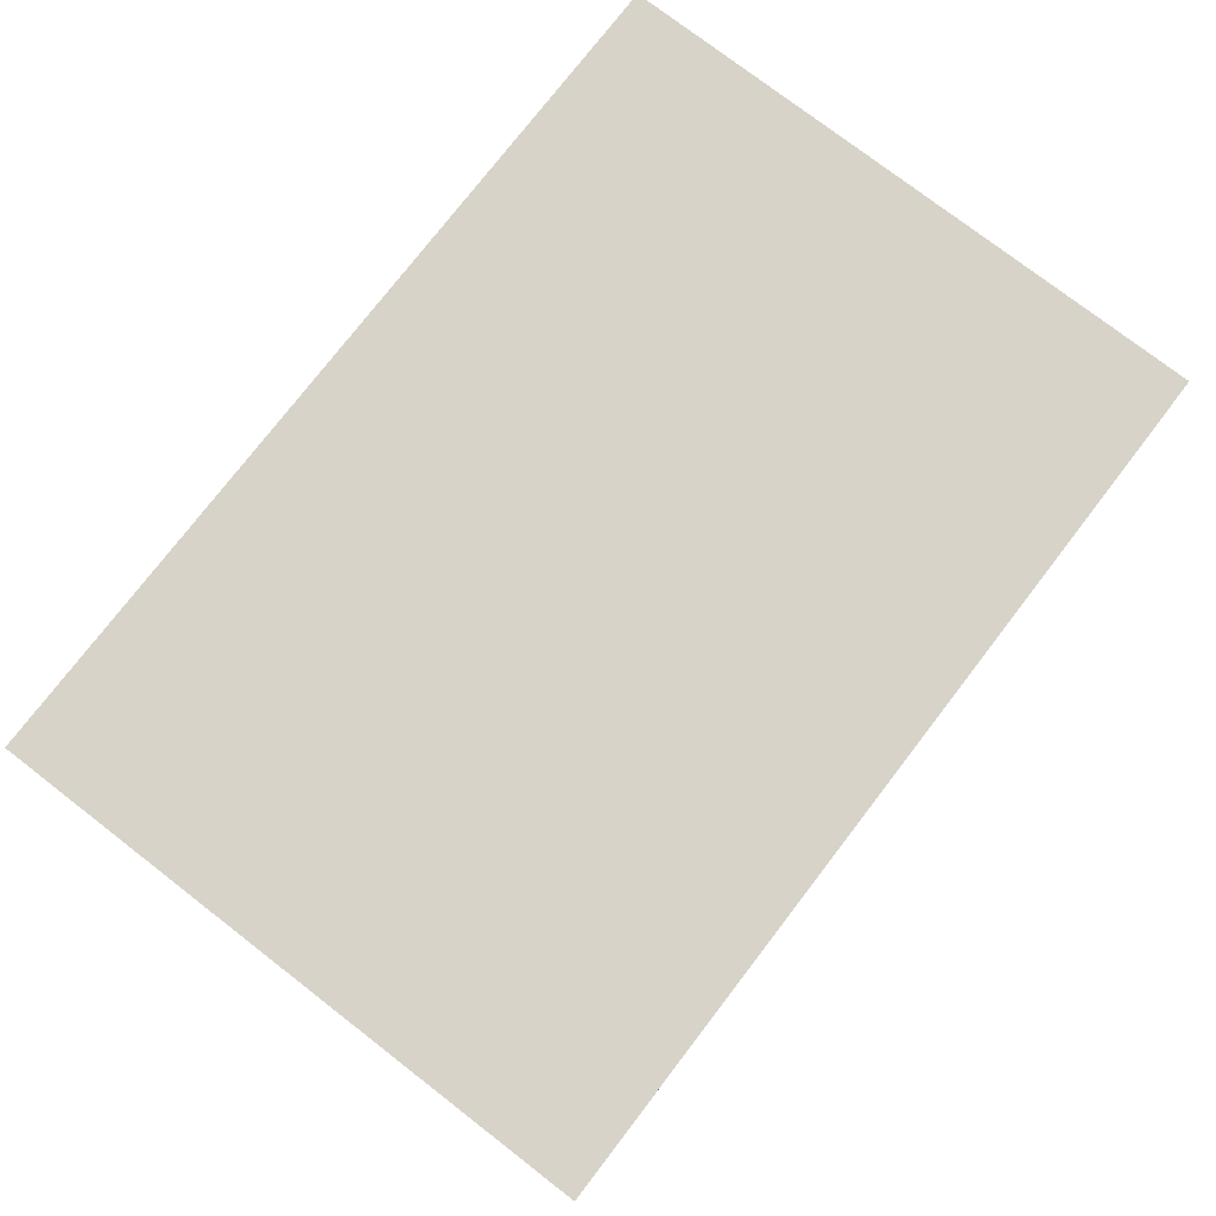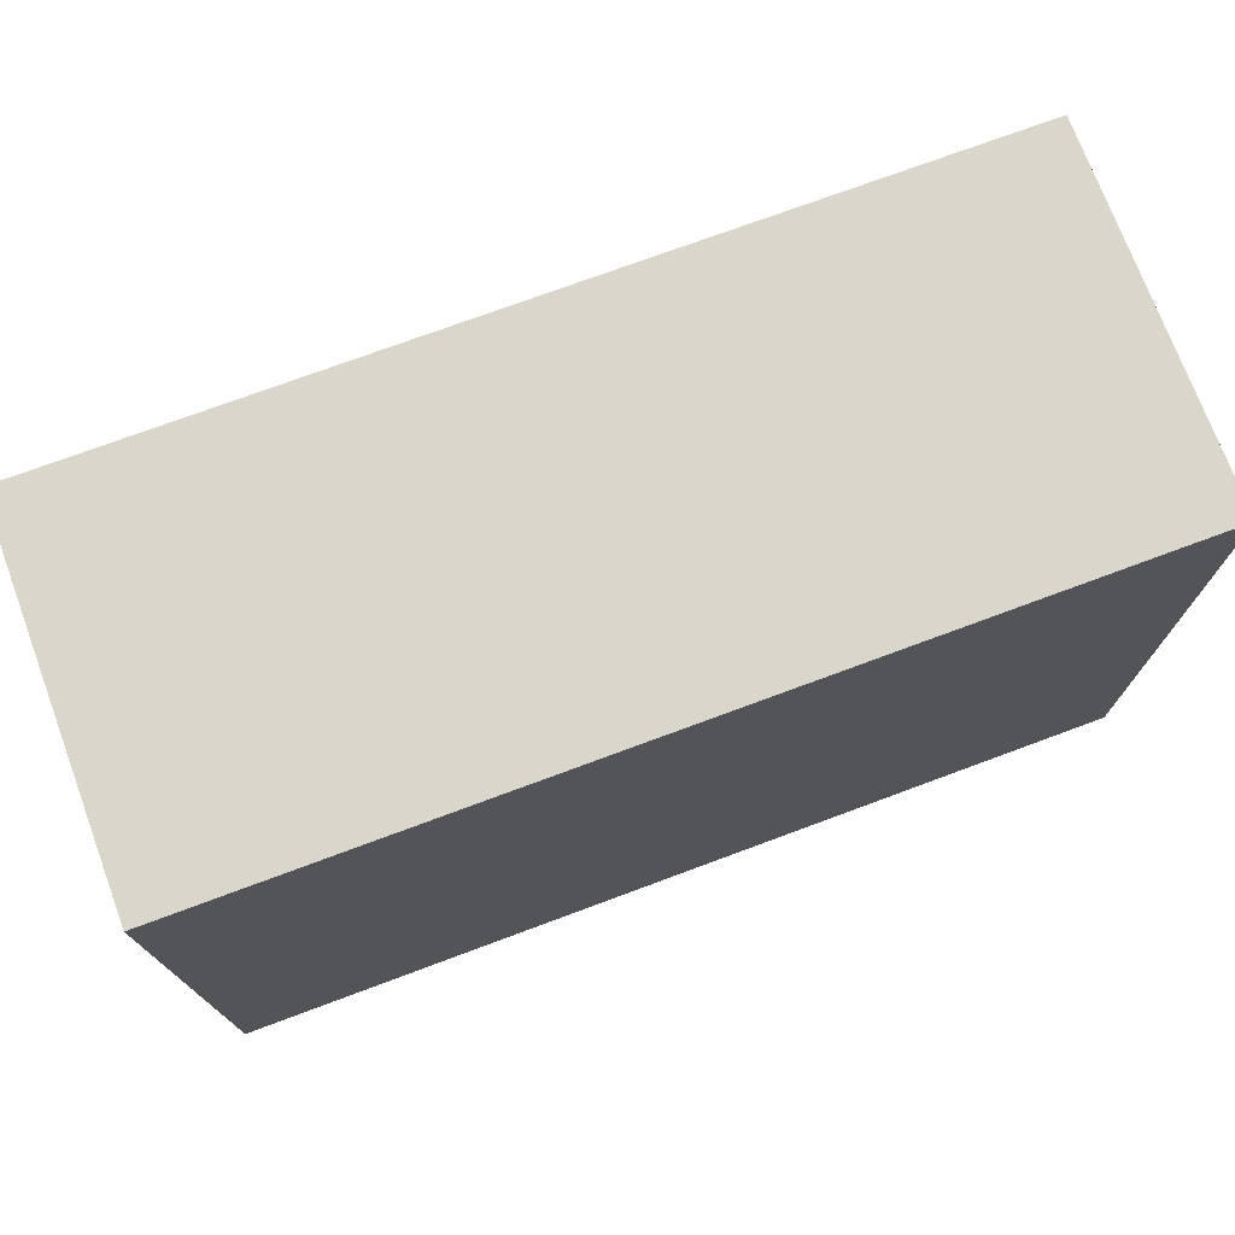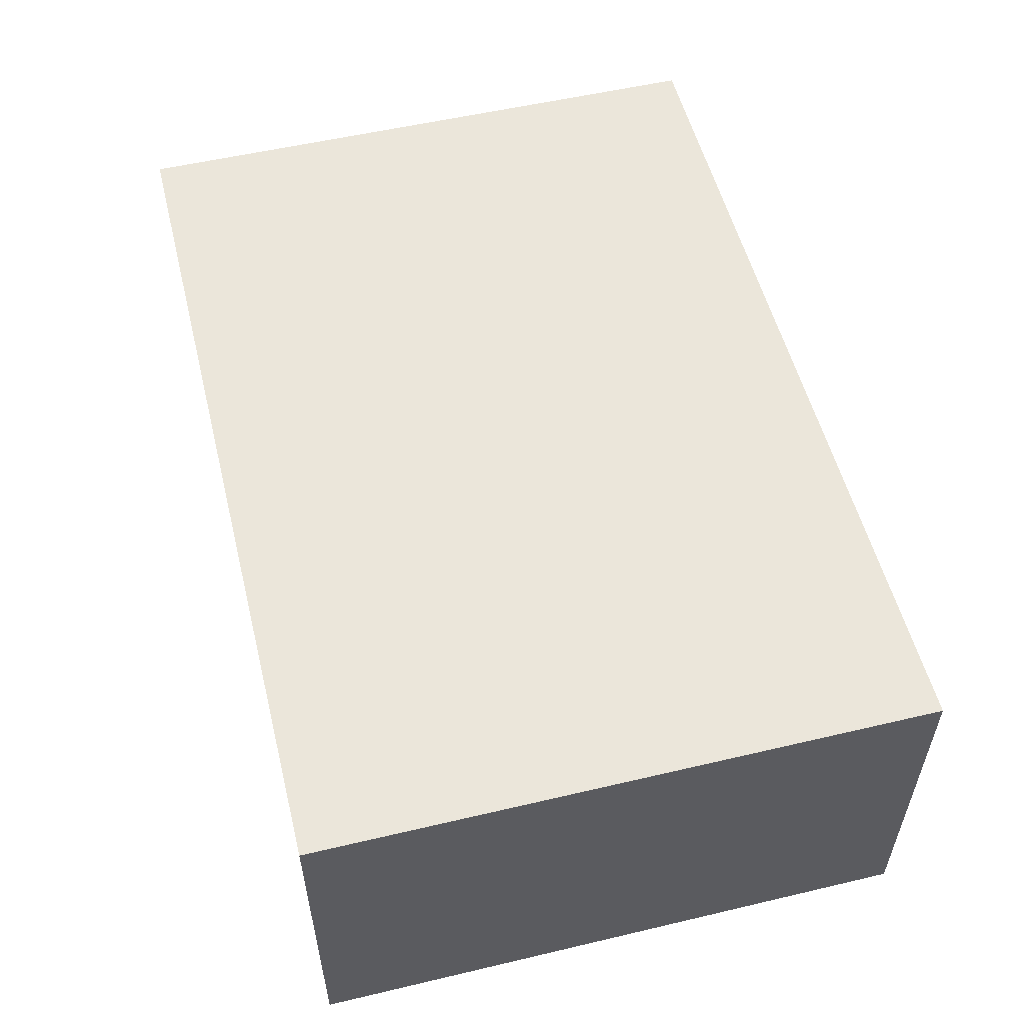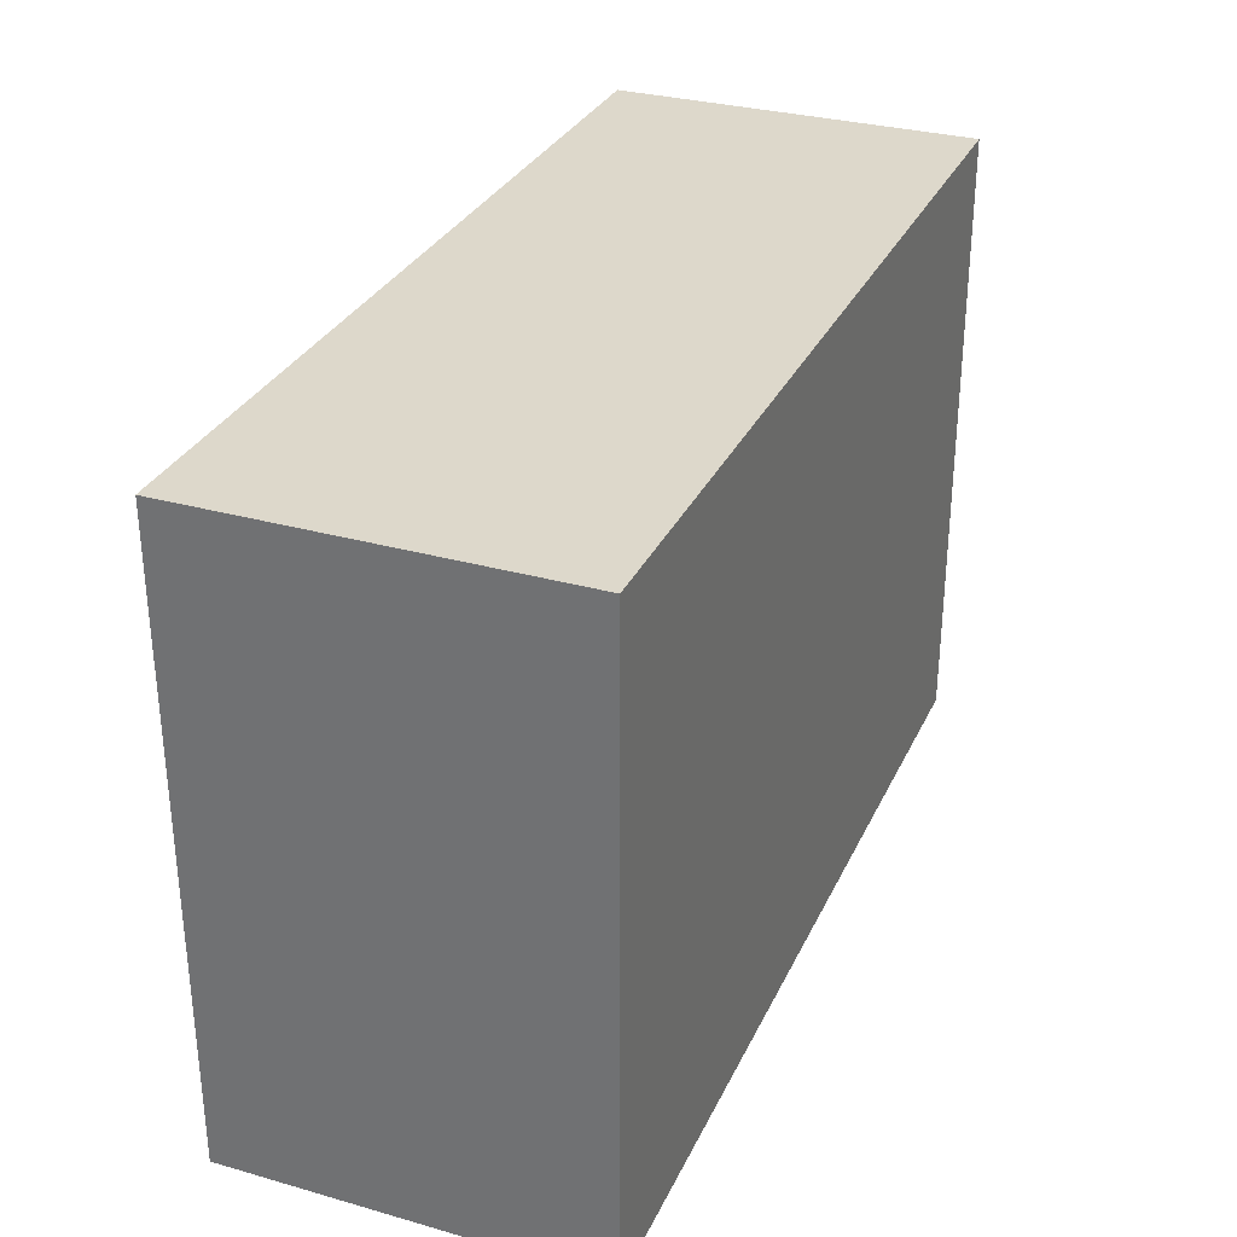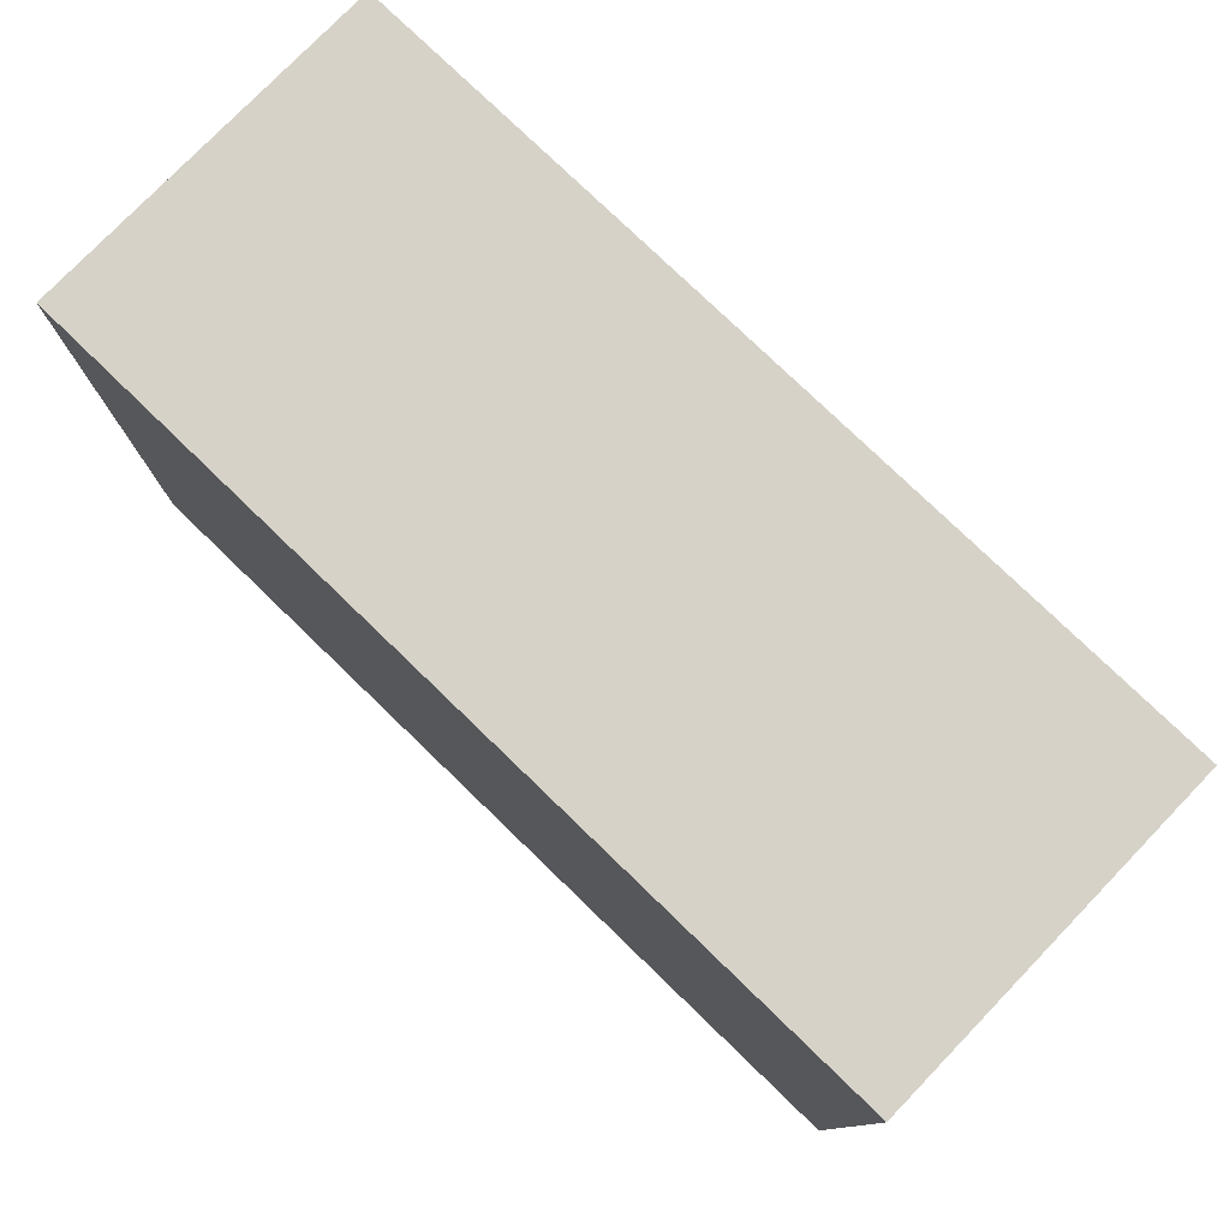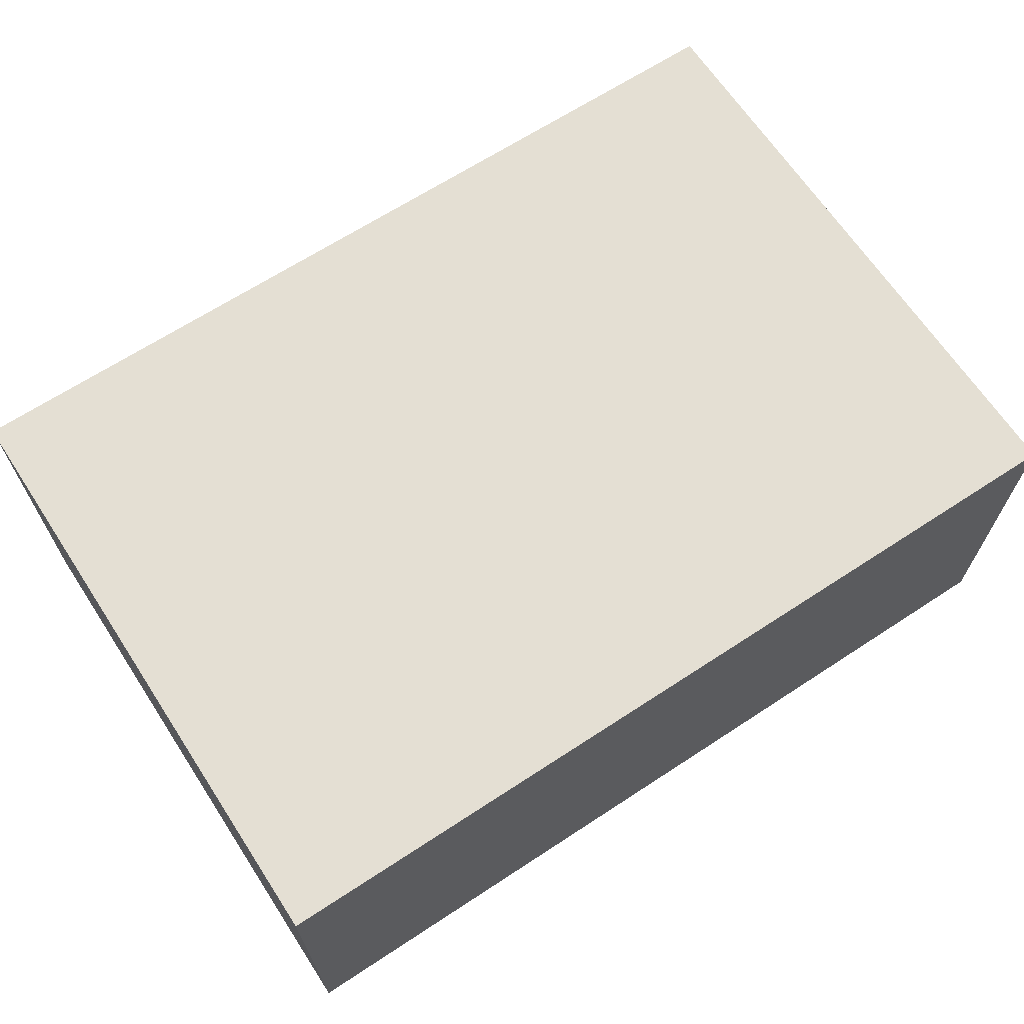
<metadata>
{"format":"obj","ext":"obj","renderer":"f3d","projection":"perspective","resolution":1024,"background":"white","views":[{"elev":76.9,"azim":-52.4,"up":"+Y"},{"elev":73.9,"azim":-20.4,"up":"+Z"},{"elev":54.7,"azim":76.0,"up":"+Y"},{"elev":31.1,"azim":111.9,"up":"+Z"},{"elev":77.9,"azim":-136.0,"up":"+Z"},{"elev":66.5,"azim":-33.3,"up":"+Y"}]}
</metadata>
<code>
o obj_0
v 35 		18 		0
v 27.78 		18 		0
v 27.78 		20.92 		0
v 35 		20.92 		0
v 27.78 		20.92 		5
v 27.78 		18 		5
v 35 		18 		5
v 35 		20.92 		5
g group_0_15277357
f 1 2 3
f 1 3 4
f 5 6 7
f 5 7 8
f 7 1 4
f 7 4 8
f 4 3 5
f 4 5 8
f 7 6 2
f 7 2 1
f 3 2 6
f 3 6 5

</code>
